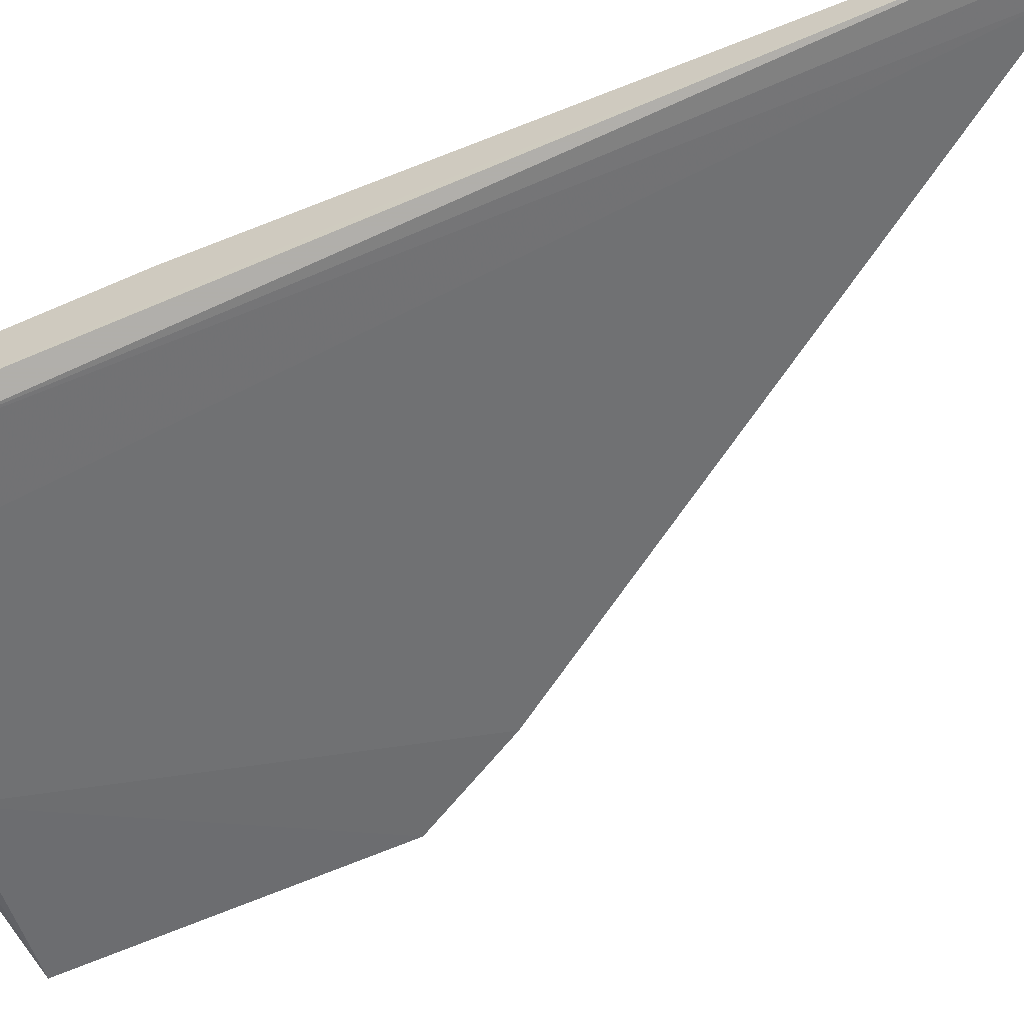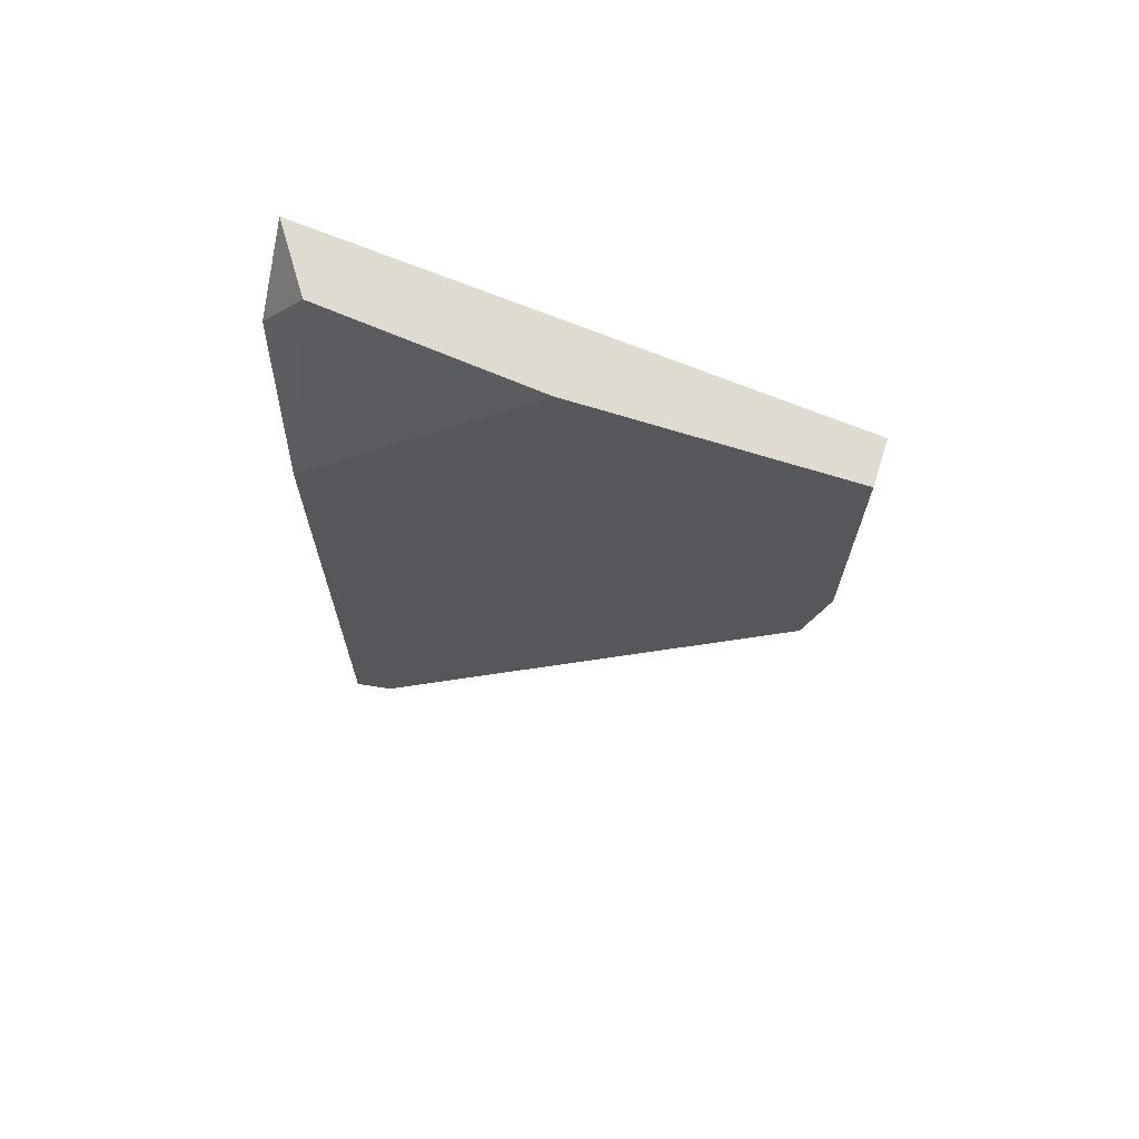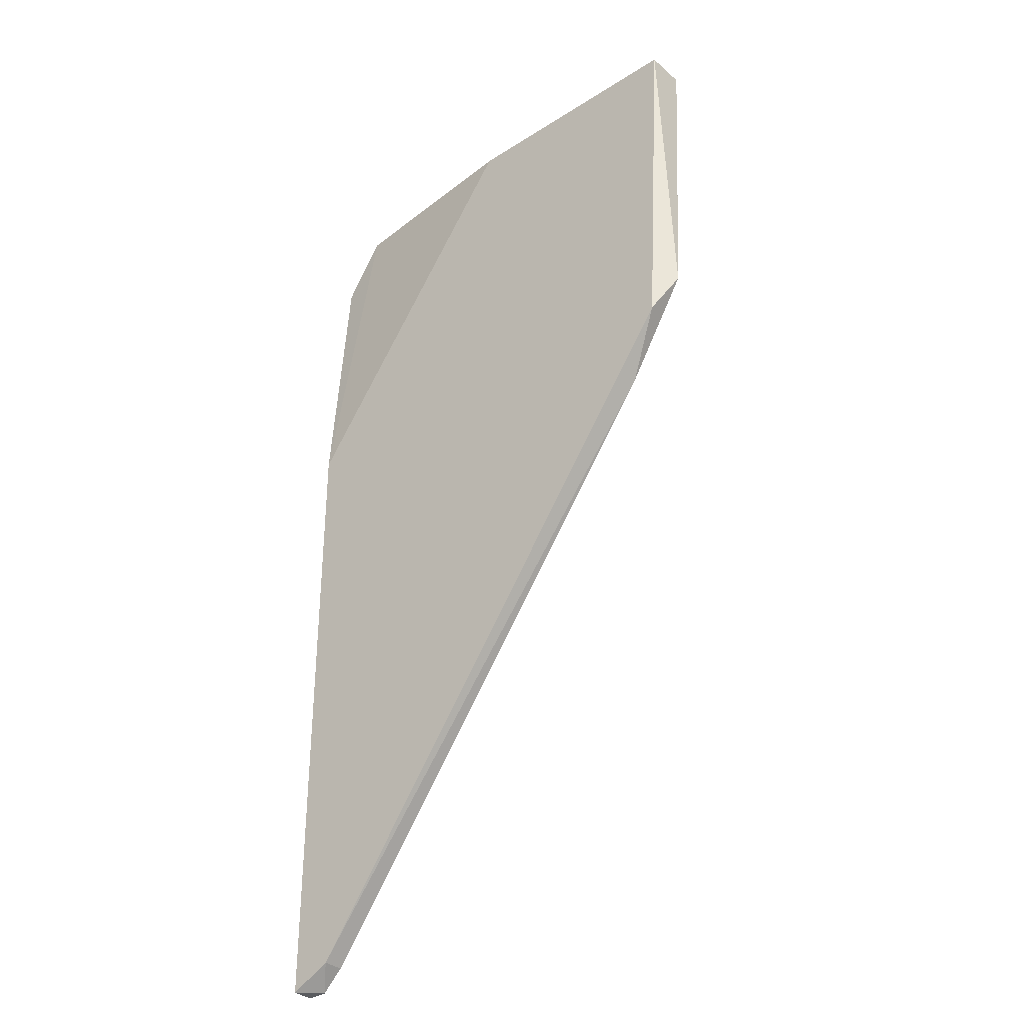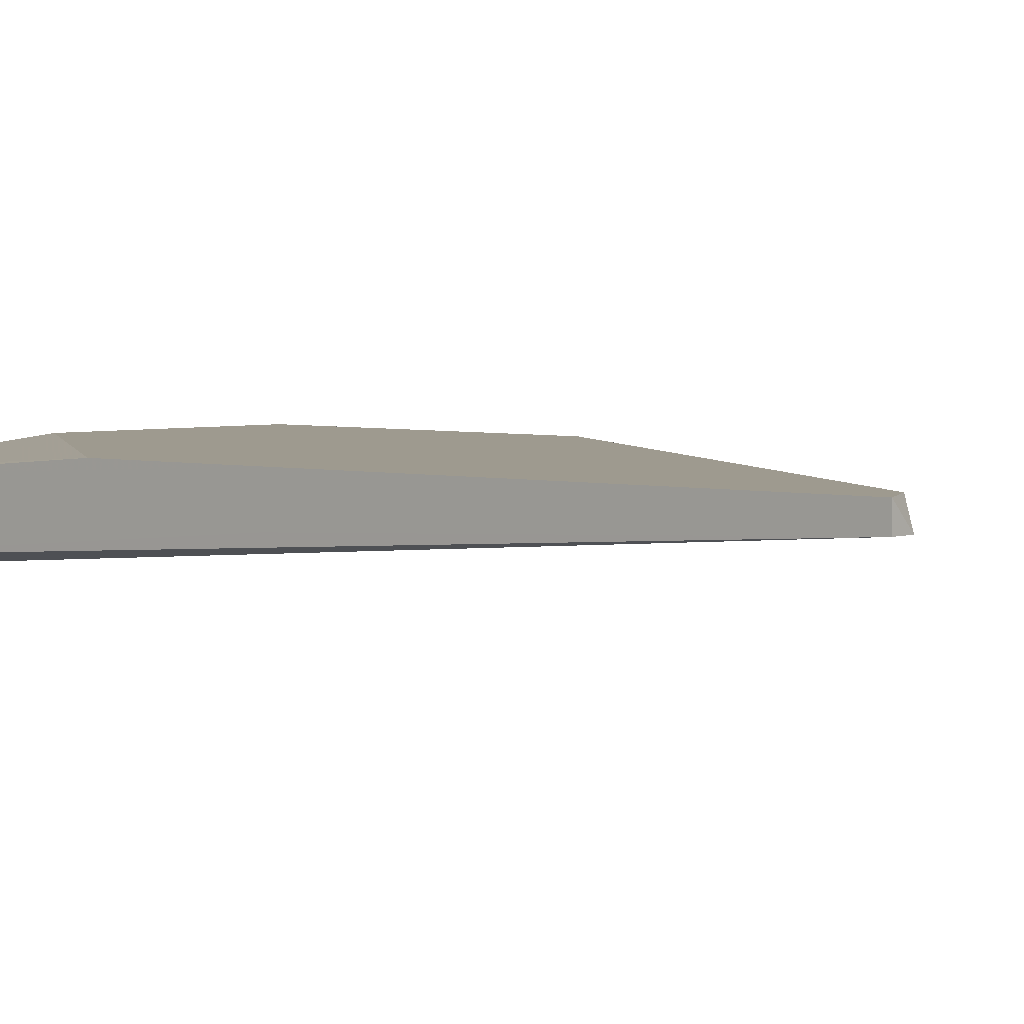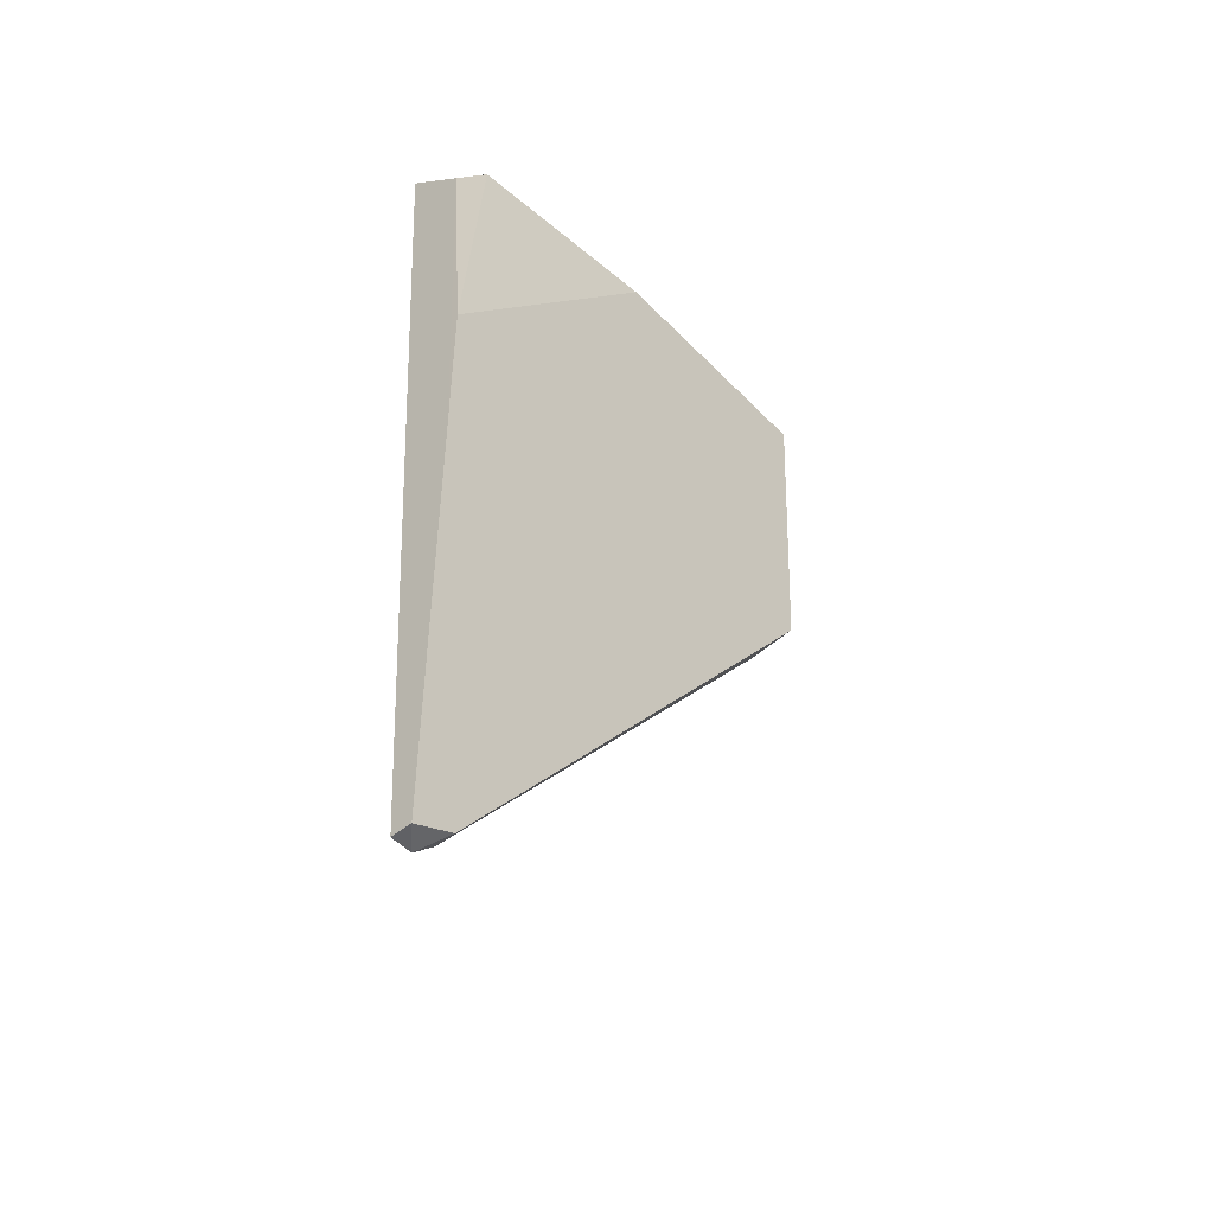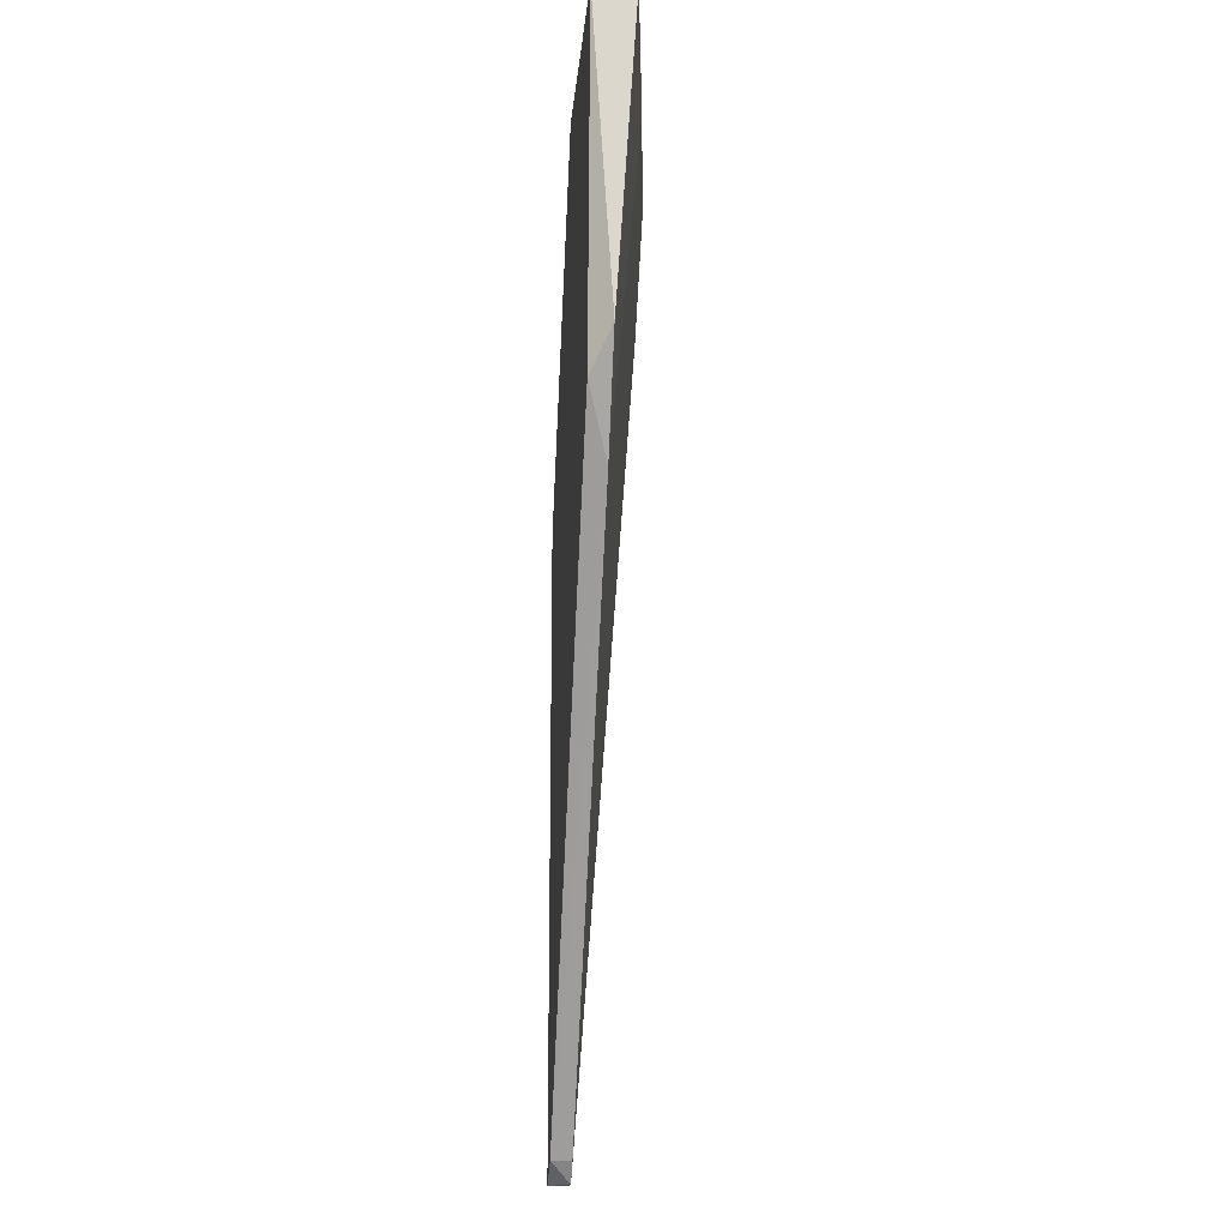
<metadata>
{"format":"obj","ext":"obj","renderer":"f3d","projection":"perspective","resolution":1024,"background":"white","views":[{"elev":-58.4,"azim":112.7,"up":"+Y"},{"elev":69.9,"azim":-162.7,"up":"+Z"},{"elev":-34.0,"azim":-139.2,"up":"+Z"},{"elev":3.8,"azim":131.6,"up":"+Y"},{"elev":-50.1,"azim":131.7,"up":"+Z"},{"elev":-16.4,"azim":-94.9,"up":"+Z"}]}
</metadata>
<code>
v 0.04738 -0.001744 0.04966
v 0.02804 0.001885 0.02668
v 0.05222 0.001885 -0.005973
v 0.05222 -0.001744 0.04361
v 0.05343 0.001885 0.04724
v 0.05343 -0.001744 0.05088
v 0.05343 0.003095 0.03152
v 0.03529 -0.000534 0.04966
v 0.02561 0.003095 0.03031
v 0.05343 0.001885 -0.005973
v 0.05343 0.000675 0.02184
v 0.05343 0.003095 0.02184
v 0.05343 0.003095 -0.005973
v 0.03892 0.003095 0.05088
v 0.05101 0.001885 0.05088
v 0.05101 0.001885 -0.004766
v 0.05101 0.003095 -0.004766
v 0.0244 0.001885 0.03273
v 0.0244 0.000675 0.05088
v 0.0244 0.003095 0.05088
f 4 1 16
f 11 12 6
f 6 14 20
f 14 12 20
f 20 12 17
f 6 12 5
f 18 20 9
f 20 17 9
f 20 18 19
f 6 20 19
f 18 8 19
f 12 11 10
f 11 6 10
f 6 4 10
f 4 3 10
f 12 14 7
f 5 12 7
f 5 7 15
f 14 6 15
f 6 5 15
f 7 14 15
f 8 18 2
f 18 9 2
f 9 17 2
f 6 19 1
f 19 8 1
f 4 6 1
f 17 12 13
f 3 17 13
f 12 10 13
f 10 3 13
f 17 3 16
f 3 4 16
f 2 17 16
f 8 2 16
f 1 8 16

</code>
